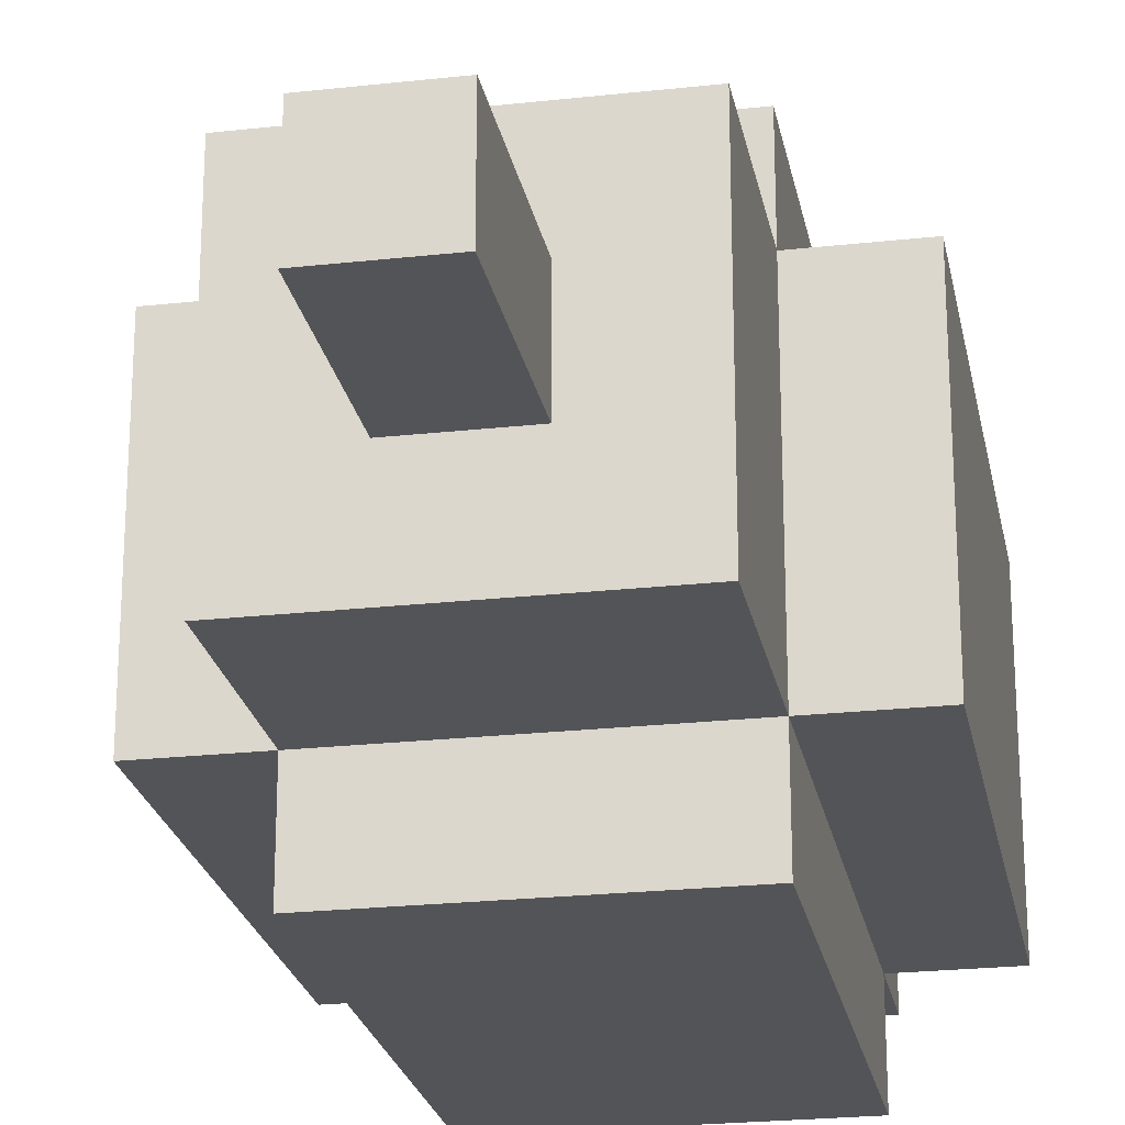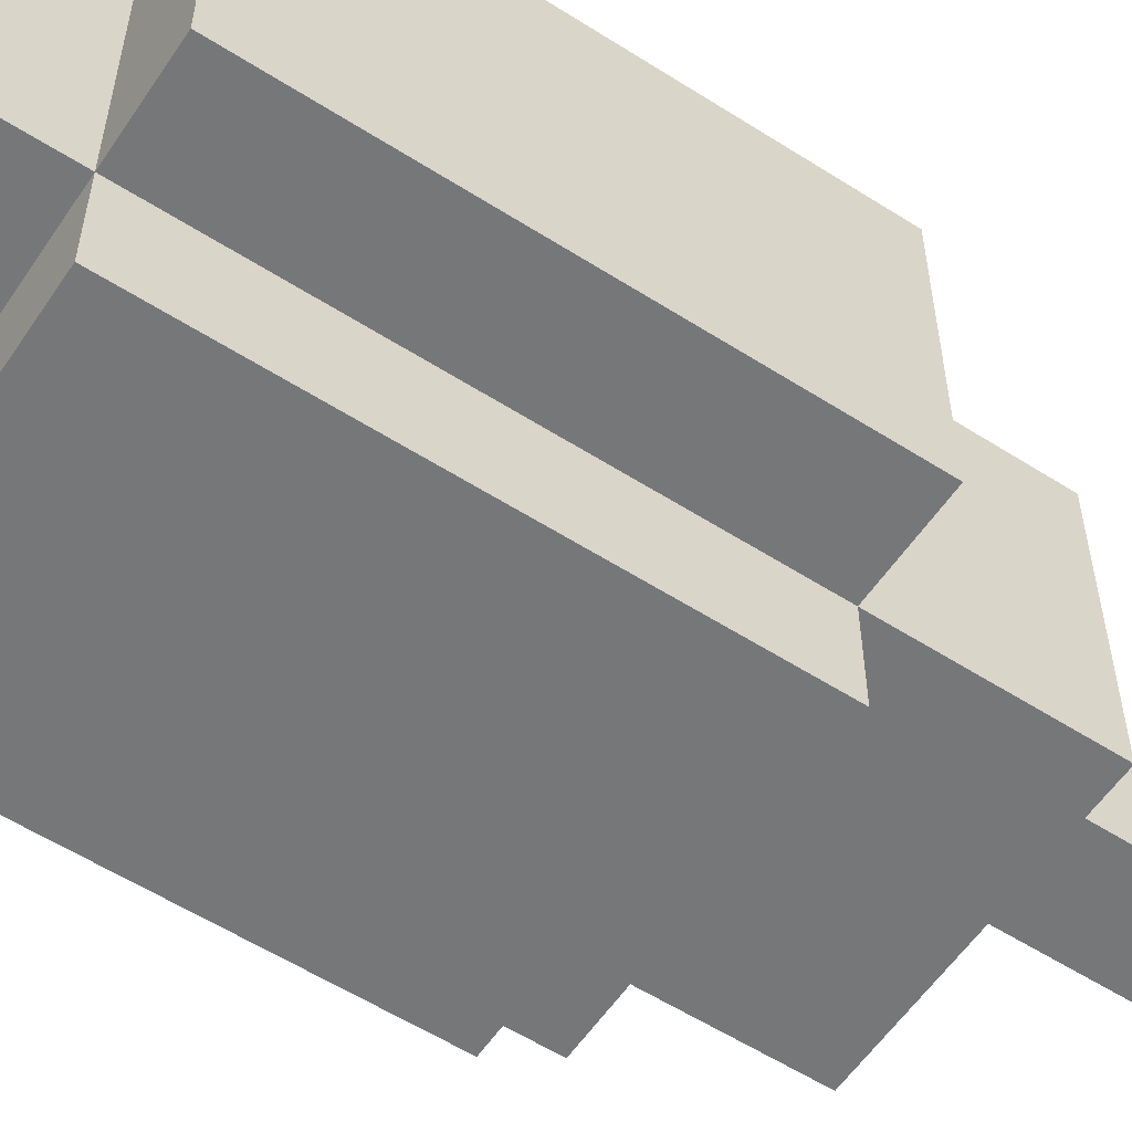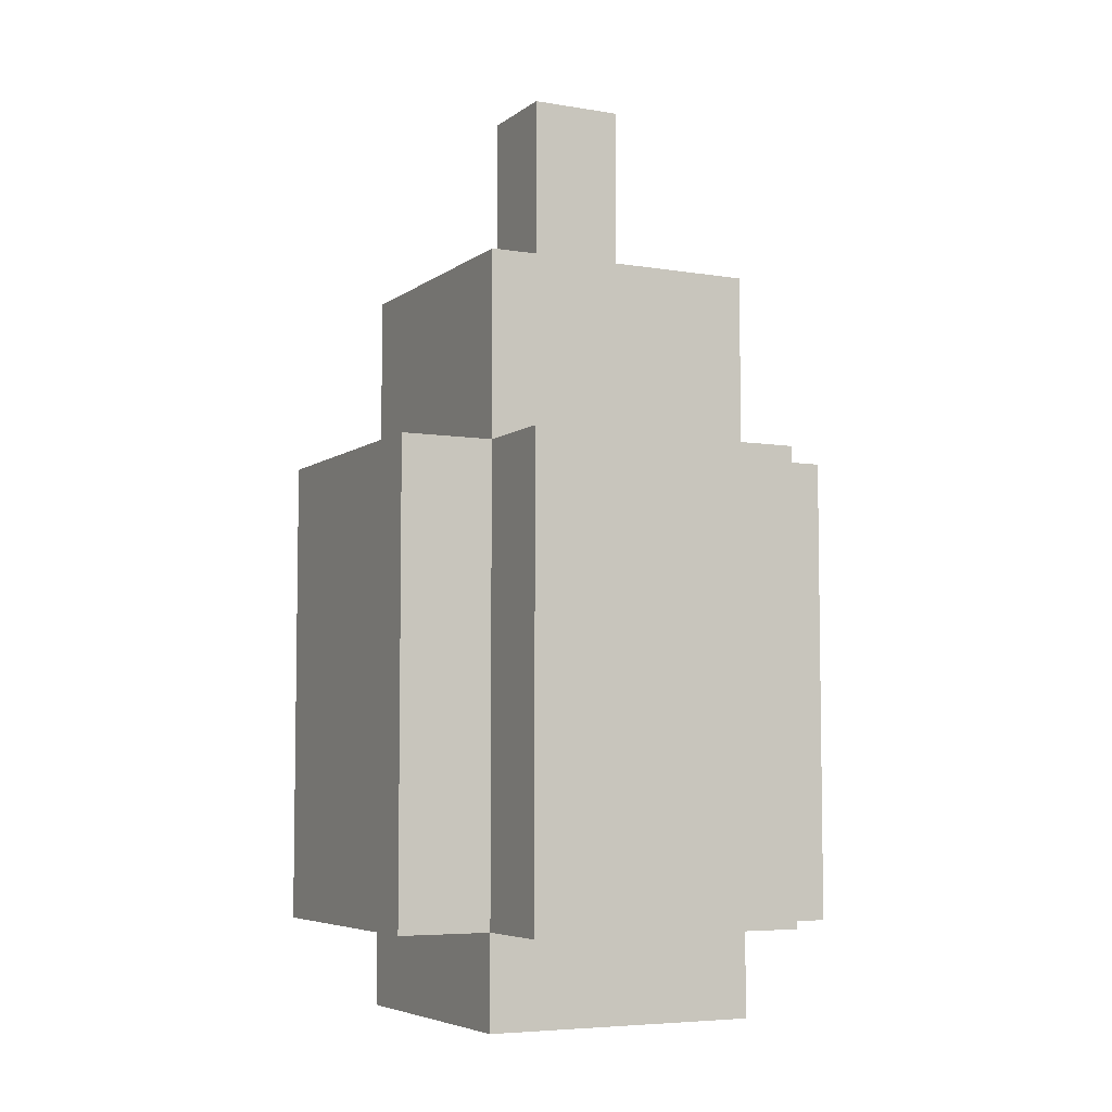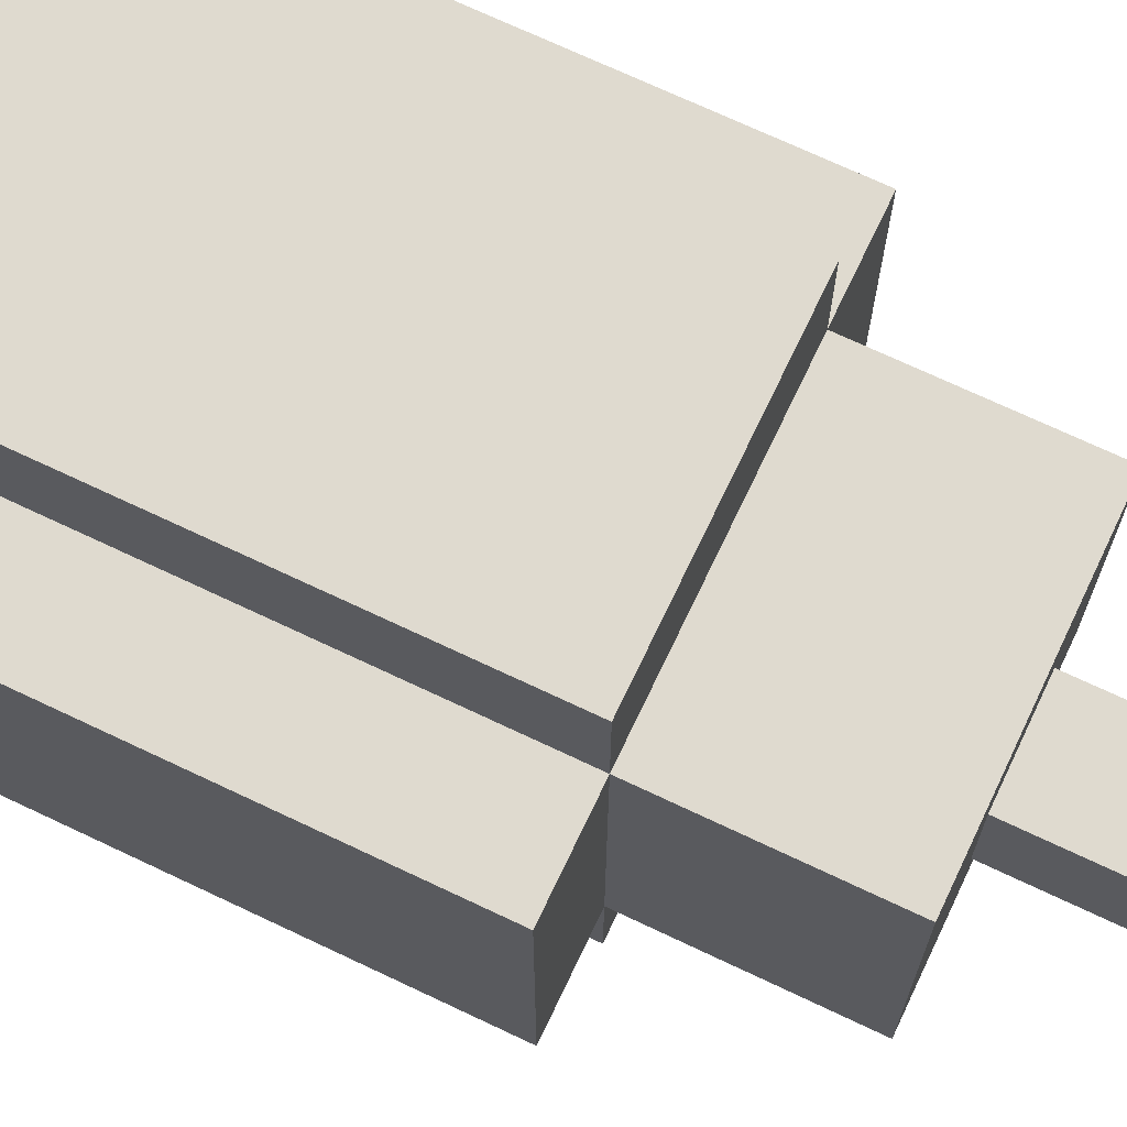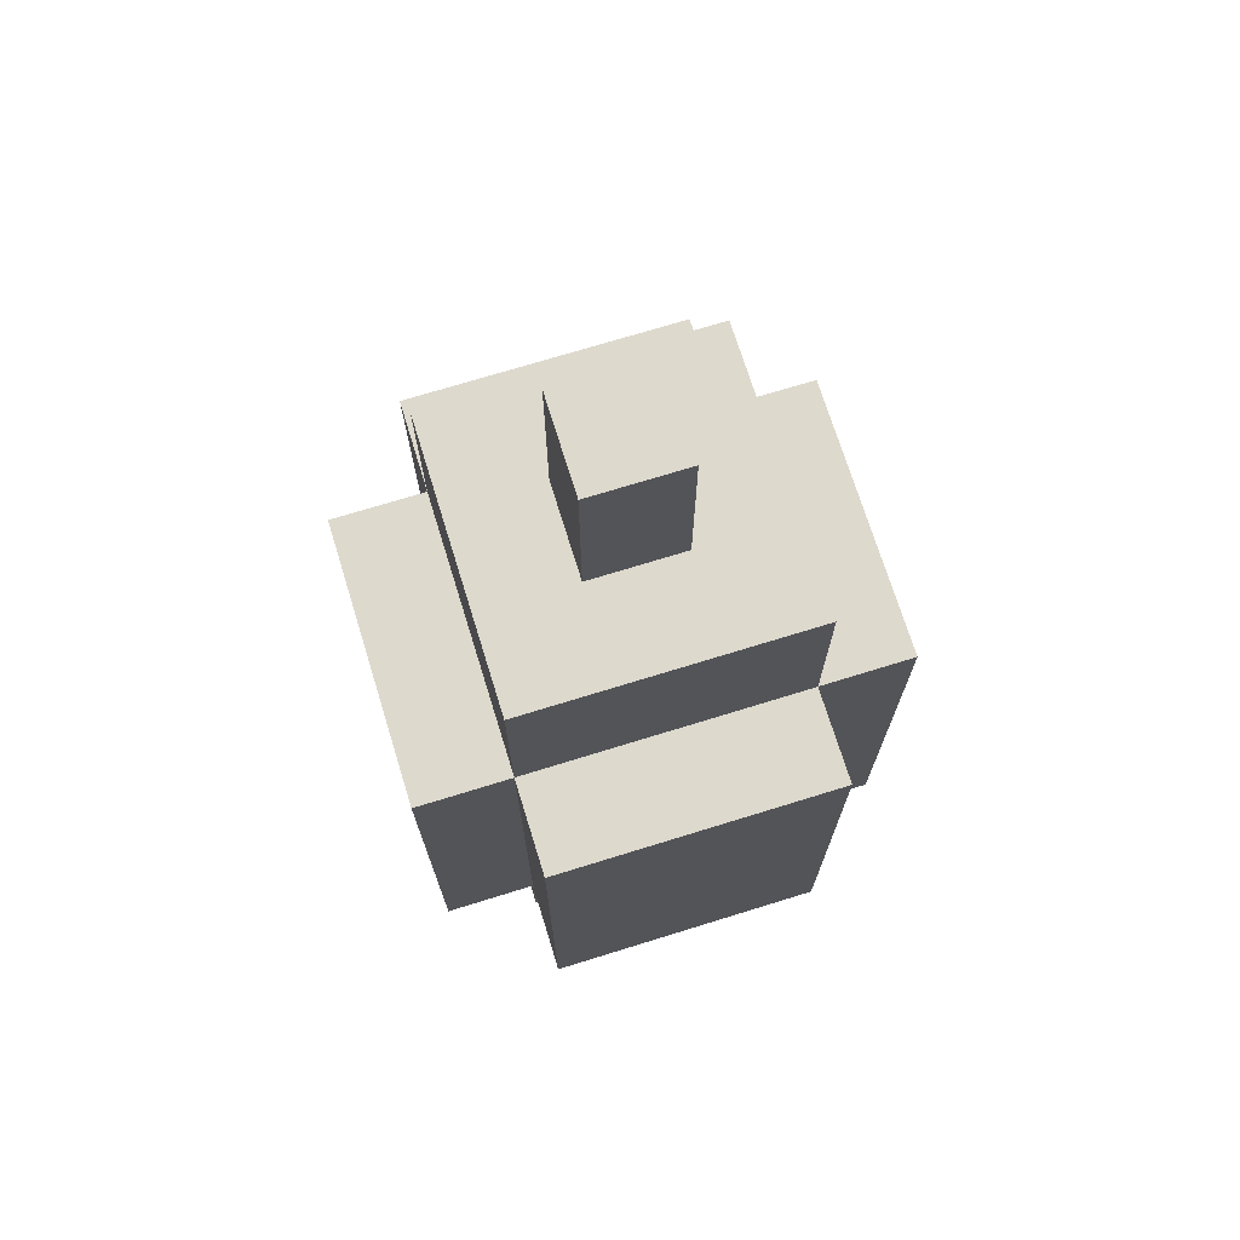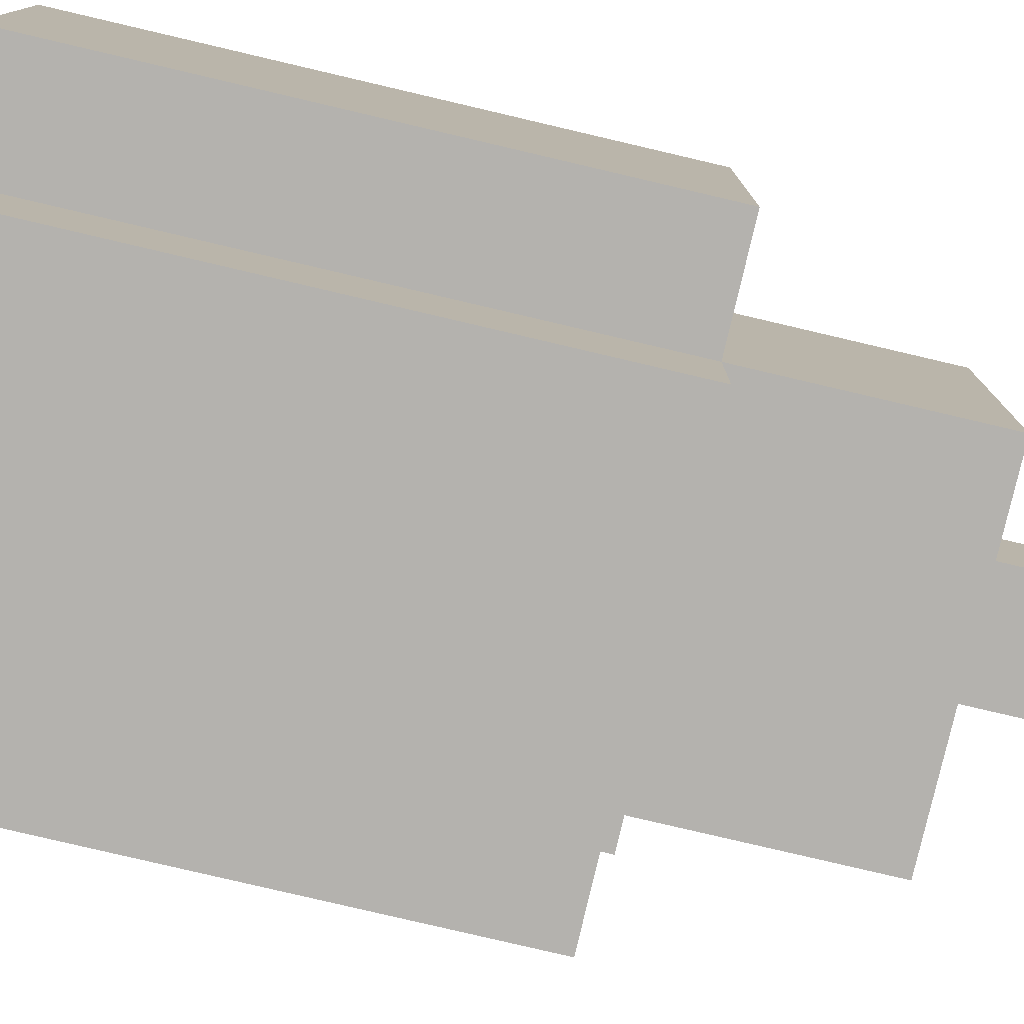
<metadata>
{"format":"obj","ext":"obj","renderer":"f3d","projection":"perspective","resolution":1024,"background":"white","views":[{"elev":-23.4,"azim":-169.4,"up":"+Z"},{"elev":-57.1,"azim":56.4,"up":"+Z"},{"elev":-5.8,"azim":63.1,"up":"+Y"},{"elev":70.6,"azim":115.4,"up":"+Z"},{"elev":72.0,"azim":-107.2,"up":"+Y"},{"elev":-79.7,"azim":76.8,"up":"+Z"}]}
</metadata>
<code>
o
v 0 2.1 -0.1
v 0 2.1 -0.4
v 0 2.4 -0.1
v 0 2.4 -0.4
v 0 2.5 -0.1
v 0 2.5 -0.4
v 0 2.6 -0.1
v 0 2.6 -0.4
v 0.1 2 -0.1
v 0.1 2 -0.4
v 0.1 2.1 0
v 0.1 2.1 -0.1
v 0.1 2.1 -0.4
v 0.1 2.1 -0.5
v 0.1 2.4 0
v 0.1 2.4 -0.1
v 0.1 2.4 -0.4
v 0.1 2.4 -0.5
v 0.1 2.5 0
v 0.1 2.5 -0.1
v 0.1 2.5 -0.4
v 0.1 2.5 -0.5
v 0.1 2.6 0
v 0.1 2.6 -0.1
v 0.1 2.6 -0.4
v 0.1 2.6 -0.5
v 0.1 2.8 -0.1
v 0.1 2.8 -0.4
v 0.2 2.8 -0.2
v 0.2 2.8 -0.3
v 0.2 3 -0.2
v 0.2 3 -0.3
v 0.3 2.8 -0.2
v 0.3 2.8 -0.3
v 0.3 3 -0.2
v 0.3 3 -0.3
v 0.4 2 -0.1
v 0.4 2 -0.4
v 0.4 2.1 0
v 0.4 2.1 -0.1
v 0.4 2.1 -0.4
v 0.4 2.1 -0.5
v 0.4 2.4 0
v 0.4 2.4 -0.1
v 0.4 2.4 -0.4
v 0.4 2.4 -0.5
v 0.4 2.5 0
v 0.4 2.5 -0.1
v 0.4 2.5 -0.4
v 0.4 2.5 -0.5
v 0.4 2.6 0
v 0.4 2.6 -0.1
v 0.4 2.6 -0.4
v 0.4 2.6 -0.5
v 0.4 2.8 -0.1
v 0.4 2.8 -0.4
v 0.5 2.1 -0.1
v 0.5 2.1 -0.4
v 0.5 2.4 -0.1
v 0.5 2.4 -0.4
v 0.5 2.5 -0.1
v 0.5 2.5 -0.4
v 0.5 2.6 -0.1
v 0.5 2.6 -0.4
v 0.1 2.1 0
v 0.1 2.4 0
v 0.1 2.5 0
v 0.1 2.6 0
v 0.4 2.1 0
v 0.4 2.4 0
v 0.4 2.5 0
v 0.4 2.6 0
v 0 2.1 -0.1
v 0 2.4 -0.1
v 0 2.5 -0.1
v 0 2.6 -0.1
v 0.1 2 -0.1
v 0.1 2.1 -0.1
v 0.1 2.4 -0.1
v 0.1 2.5 -0.1
v 0.1 2.6 -0.1
v 0.1 2.8 -0.1
v 0.4 2 -0.1
v 0.4 2.1 -0.1
v 0.4 2.4 -0.1
v 0.4 2.5 -0.1
v 0.4 2.6 -0.1
v 0.4 2.8 -0.1
v 0.5 2.1 -0.1
v 0.5 2.4 -0.1
v 0.5 2.5 -0.1
v 0.5 2.6 -0.1
v 0.2 2.8 -0.2
v 0.2 3 -0.2
v 0.3 2.8 -0.2
v 0.3 3 -0.2
v 0.2 2.8 -0.3
v 0.2 3 -0.3
v 0.3 2.8 -0.3
v 0.3 3 -0.3
v 0 2.1 -0.4
v 0 2.4 -0.4
v 0 2.5 -0.4
v 0 2.6 -0.4
v 0.1 2 -0.4
v 0.1 2.1 -0.4
v 0.1 2.4 -0.4
v 0.1 2.5 -0.4
v 0.1 2.6 -0.4
v 0.1 2.8 -0.4
v 0.4 2 -0.4
v 0.4 2.1 -0.4
v 0.4 2.4 -0.4
v 0.4 2.5 -0.4
v 0.4 2.6 -0.4
v 0.4 2.8 -0.4
v 0.5 2.1 -0.4
v 0.5 2.4 -0.4
v 0.5 2.5 -0.4
v 0.5 2.6 -0.4
v 0.1 2.1 -0.5
v 0.1 2.4 -0.5
v 0.1 2.5 -0.5
v 0.1 2.6 -0.5
v 0.4 2.1 -0.5
v 0.4 2.4 -0.5
v 0.4 2.5 -0.5
v 0.4 2.6 -0.5
v 0.1 2 -0.1
v 0.4 2 -0.1
v 0.1 2 -0.4
v 0.4 2 -0.4
v 0.1 2.1 0
v 0.4 2.1 0
v 0 2.1 -0.1
v 0.1 2.1 -0.1
v 0.4 2.1 -0.1
v 0.5 2.1 -0.1
v 0 2.1 -0.4
v 0.1 2.1 -0.4
v 0.4 2.1 -0.4
v 0.5 2.1 -0.4
v 0.1 2.1 -0.5
v 0.4 2.1 -0.5
v 0.1 2.6 0
v 0.4 2.6 0
v 0 2.6 -0.1
v 0.1 2.6 -0.1
v 0.4 2.6 -0.1
v 0.5 2.6 -0.1
v 0 2.6 -0.4
v 0.1 2.6 -0.4
v 0.4 2.6 -0.4
v 0.5 2.6 -0.4
v 0.1 2.6 -0.5
v 0.4 2.6 -0.5
v 0.1 2.8 -0.1
v 0.4 2.8 -0.1
v 0.2 2.8 -0.2
v 0.3 2.8 -0.2
v 0.2 2.8 -0.3
v 0.3 2.8 -0.3
v 0.1 2.8 -0.4
v 0.4 2.8 -0.4
v 0.2 3 -0.2
v 0.3 3 -0.2
v 0.2 3 -0.3
v 0.3 3 -0.3
f 3 2 1
f 4 2 3
f 5 4 3
f 6 4 5
f 7 6 5
f 8 6 7
f 12 10 9
f 13 10 12
f 15 12 11
f 16 12 15
f 17 14 13
f 18 14 17
f 19 16 15
f 20 16 19
f 21 18 17
f 22 18 21
f 23 20 19
f 24 20 23
f 25 22 21
f 26 22 25
f 27 25 24
f 28 25 27
f 31 30 29
f 32 30 31
f 33 34 35
f 35 34 36
f 37 38 40
f 40 38 41
f 39 40 43
f 43 40 44
f 41 42 45
f 45 42 46
f 43 44 47
f 47 44 48
f 45 46 49
f 49 46 50
f 47 48 51
f 51 48 52
f 49 50 53
f 53 50 54
f 52 53 55
f 55 53 56
f 57 58 59
f 59 58 60
f 59 60 61
f 61 60 62
f 61 62 63
f 63 62 64
f 69 66 65
f 70 67 66
f 70 66 69
f 71 68 67
f 71 67 70
f 72 68 71
f 78 74 73
f 79 75 74
f 79 74 78
f 80 76 75
f 80 75 79
f 81 76 80
f 83 78 77
f 84 78 83
f 87 82 81
f 88 82 87
f 89 85 84
f 90 86 85
f 90 85 89
f 91 87 86
f 91 86 90
f 92 87 91
f 95 94 93
f 96 94 95
f 97 98 99
f 99 98 100
f 101 102 106
f 102 103 107
f 106 102 107
f 103 104 108
f 107 103 108
f 108 104 109
f 105 106 111
f 111 106 112
f 109 110 115
f 115 110 116
f 112 113 117
f 113 114 118
f 117 113 118
f 114 115 119
f 118 114 119
f 119 115 120
f 121 122 125
f 122 123 126
f 125 122 126
f 123 124 127
f 126 123 127
f 127 124 128
f 131 130 129
f 132 130 131
f 136 134 133
f 137 134 136
f 139 136 135
f 140 136 139
f 141 138 137
f 142 138 141
f 143 141 140
f 144 141 143
f 145 146 148
f 148 146 149
f 147 148 151
f 151 148 152
f 149 150 153
f 153 150 154
f 152 153 155
f 155 153 156
f 157 158 159
f 159 158 160
f 157 159 161
f 160 158 162
f 157 161 163
f 161 162 163
f 162 158 164
f 163 162 164
f 165 166 167
f 167 166 168

</code>
